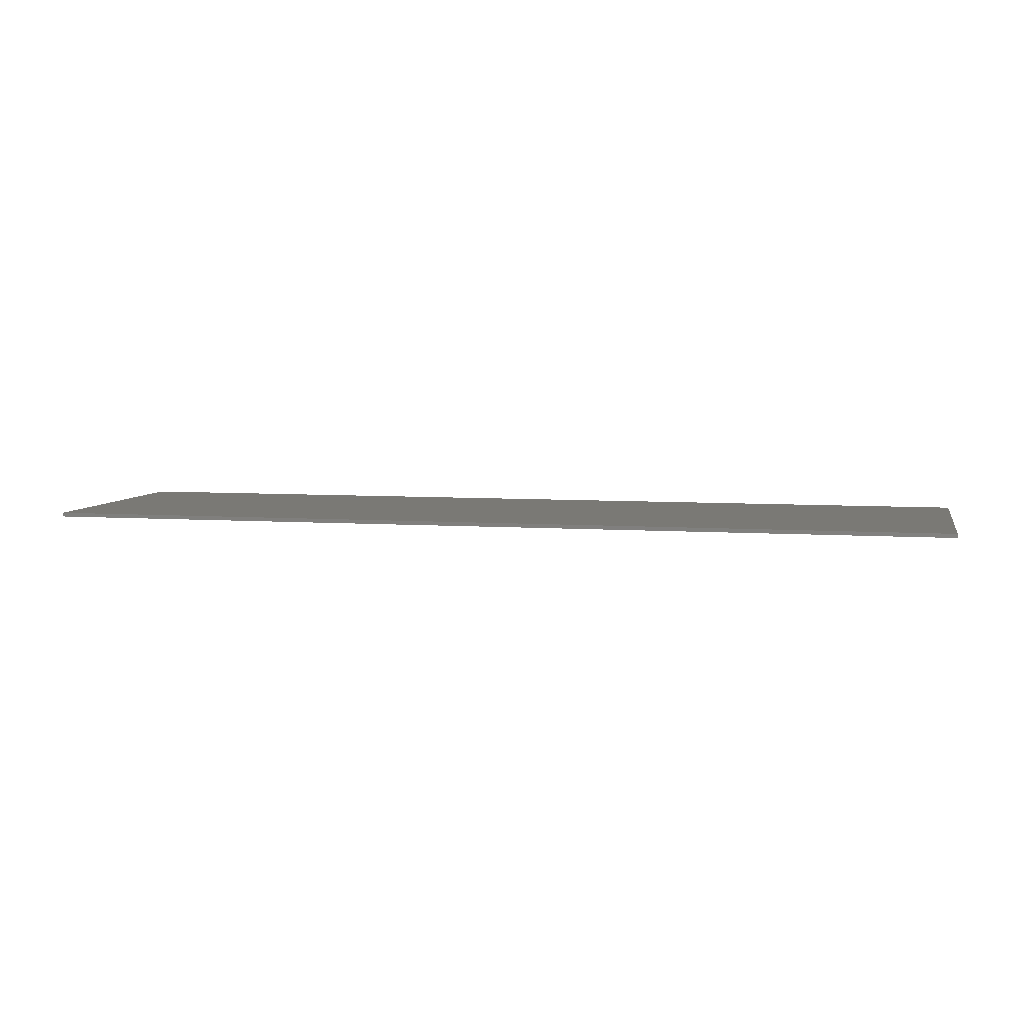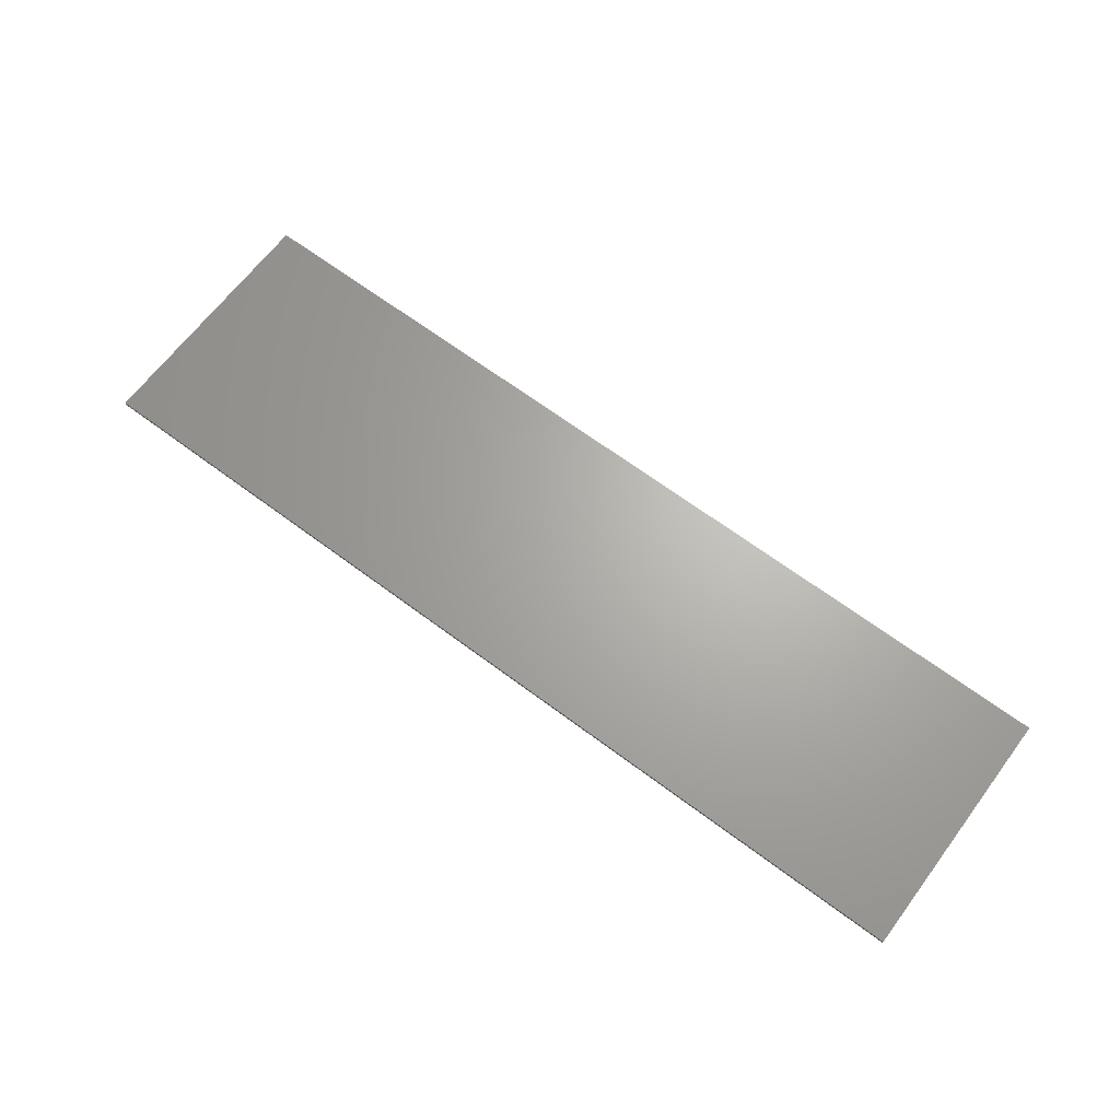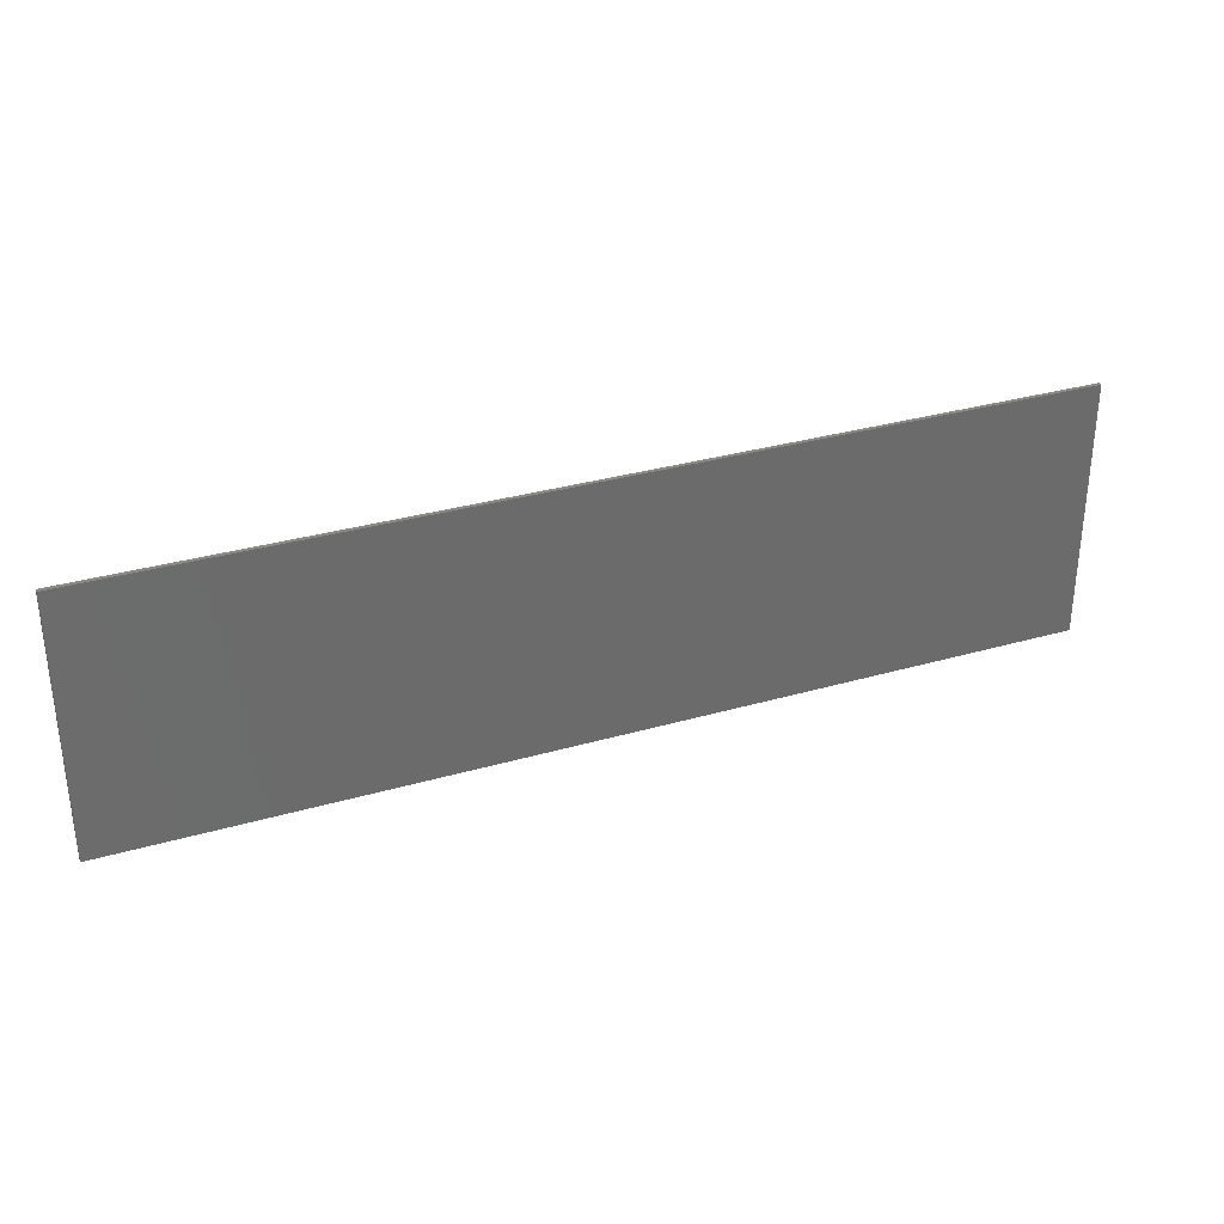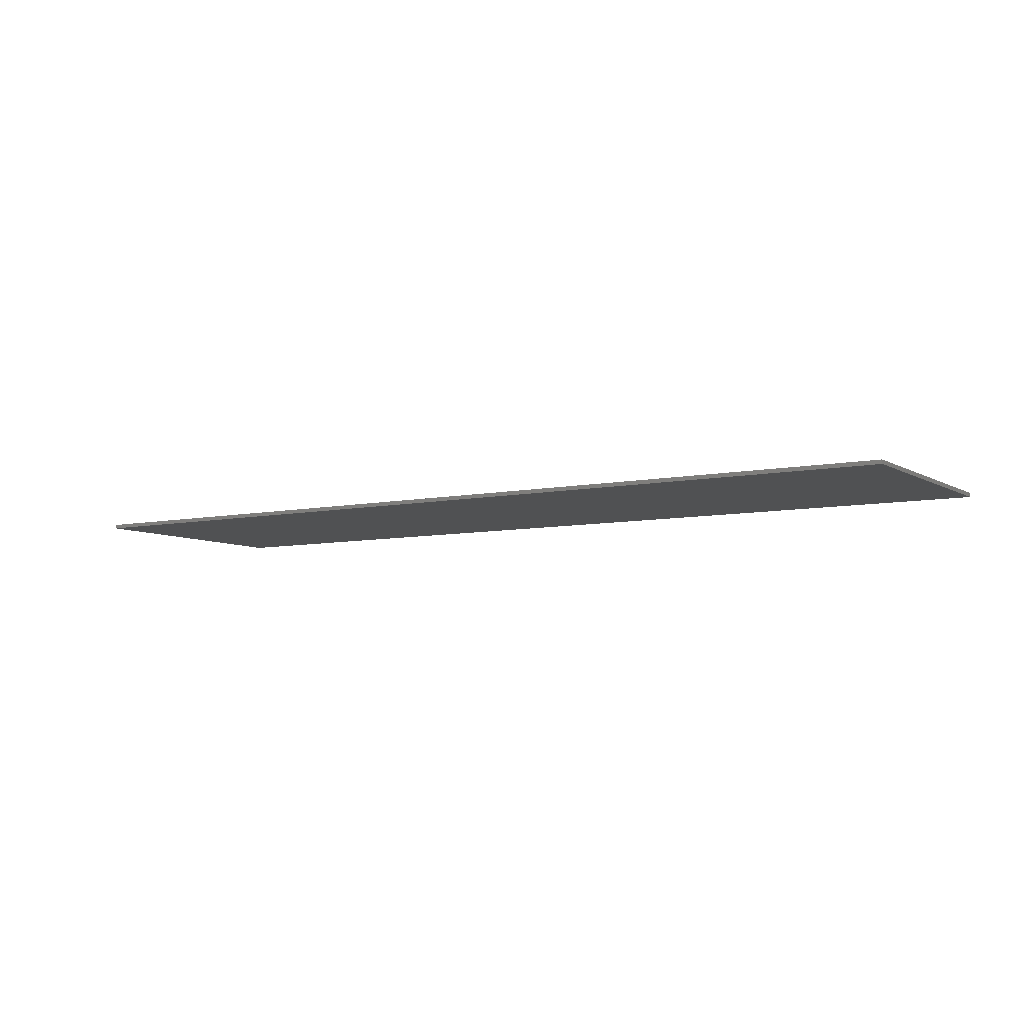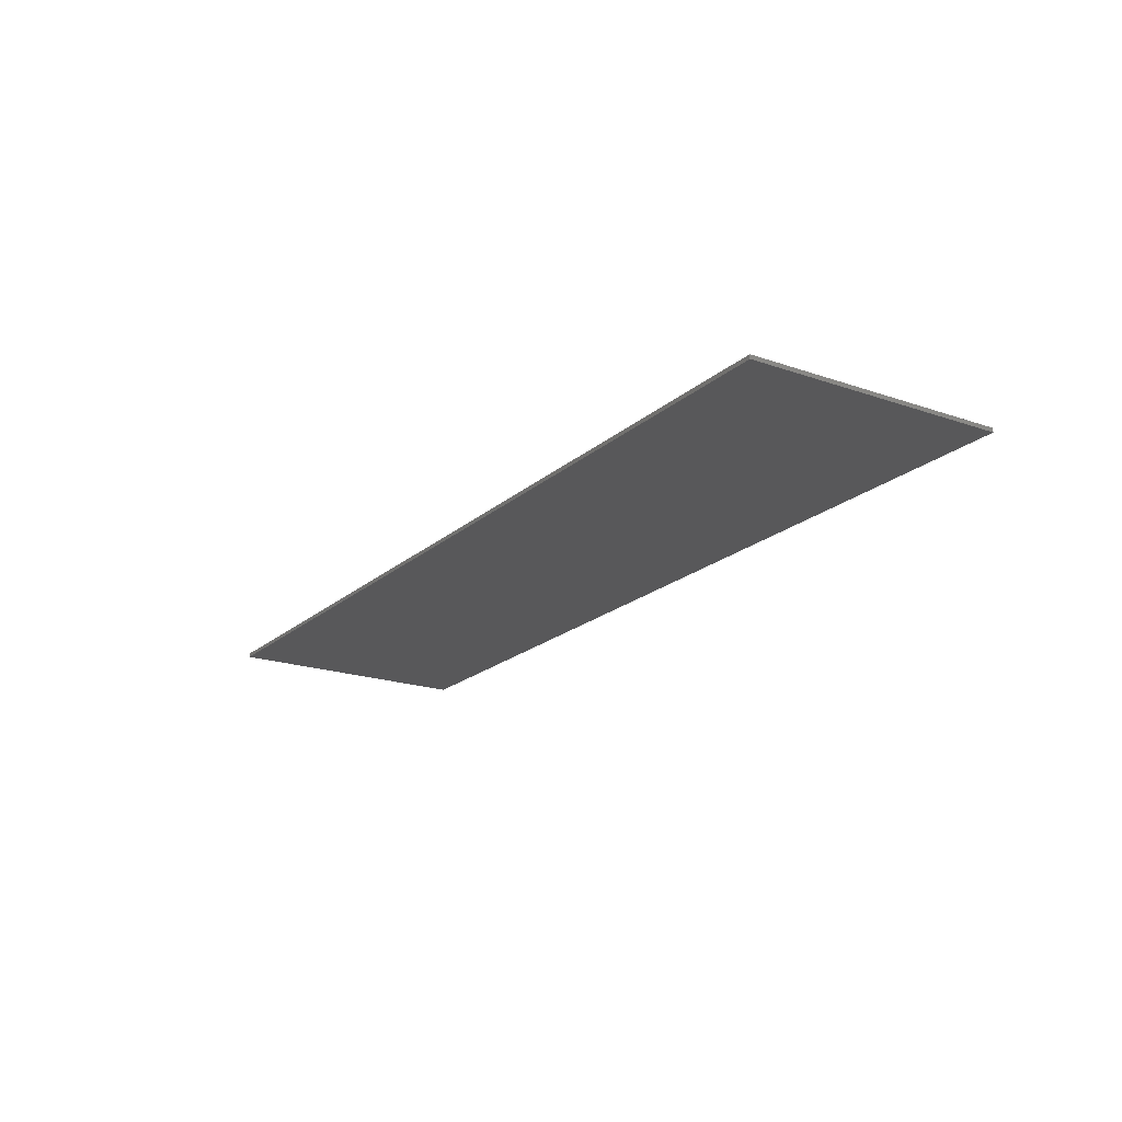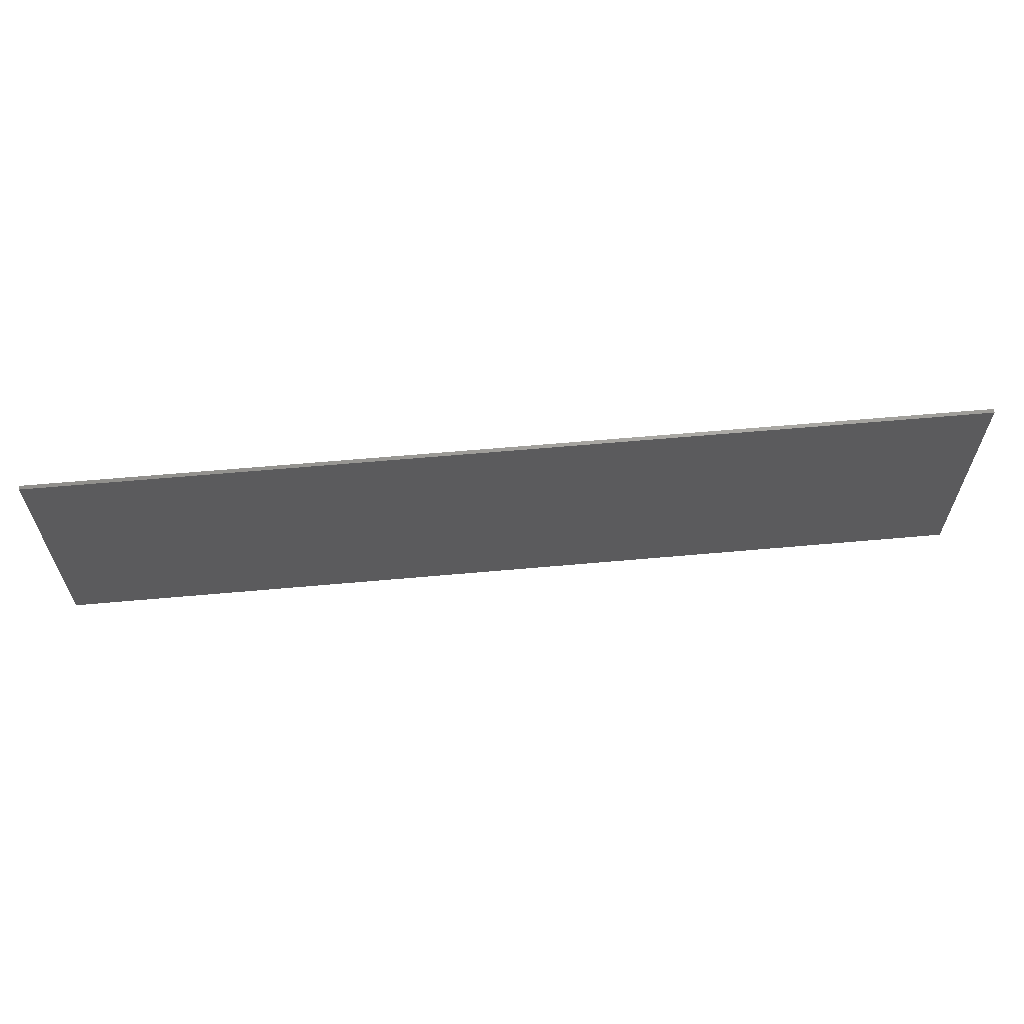
<metadata>
{"format":"stl","ext":"stl","renderer":"f3d","projection":"perspective","resolution":1024,"background":"white","views":[{"elev":5.9,"azim":12.2,"up":"+Y"},{"elev":66.1,"azim":-143.1,"up":"+Y"},{"elev":32.0,"azim":-22.1,"up":"+Z"},{"elev":-7.2,"azim":31.9,"up":"+Y"},{"elev":-19.8,"azim":57.2,"up":"+Y"},{"elev":62.1,"azim":-5.2,"up":"+Z"}]}
</metadata>
<code>
# stl→obj: 68 verts, 128 faces
v -11.6 0 3.2
v 11.6 0 3.2
v 11.6 0 -3.2
v -11.6 0 -3.2
v -11.6 -0.1 -3.2
v -11.6 -0.1 3.2
v 11.6 -0.1 -3.2
v 11.6 -0.1 3.2
v -11.6 -0.1 1.68
v 11.6 -0.1 1.68
v -11.6 -0.1 -1.68
v 11.6 -0.1 -1.68
v 6.48 -0.1 0.6
v 6.88 -0.1 1
v 6.828 -0.1 0.9966
v 6.483 -0.1 0.6522
v 6.777 -0.1 0.9864
v 6.494 -0.1 0.7035
v 6.727 -0.1 0.9696
v 6.51 -0.1 0.7531
v 6.68 -0.1 0.9464
v 6.534 -0.1 0.8
v 6.636 -0.1 0.9174
v 6.563 -0.1 0.8435
v 6.597 -0.1 0.8828
v 6.48 -0.1 -0.6
v 6.828 -0.1 -0.9966
v 6.88 -0.1 -1
v 6.483 -0.1 -0.6522
v 6.777 -0.1 -0.9864
v 6.494 -0.1 -0.7035
v 6.727 -0.1 -0.9696
v 6.51 -0.1 -0.7531
v 6.68 -0.1 -0.9464
v 6.534 -0.1 -0.8
v 6.636 -0.1 -0.9174
v 6.563 -0.1 -0.8435
v 6.597 -0.1 -0.8828
v 10.68 -0.1 0.6
v 10.33 -0.1 0.9966
v 10.28 -0.1 1
v 10.68 -0.1 0.6522
v 10.38 -0.1 0.9864
v 10.67 -0.1 0.7035
v 10.43 -0.1 0.9696
v 10.65 -0.1 0.7531
v 10.48 -0.1 0.9464
v 10.63 -0.1 0.8
v 10.52 -0.1 0.9174
v 10.6 -0.1 0.8435
v 10.56 -0.1 0.8828
v 10.68 -0.1 -0.6
v 10.28 -0.1 -1
v 10.33 -0.1 -0.9966
v 10.68 -0.1 -0.6522
v 10.38 -0.1 -0.9864
v 10.67 -0.1 -0.7035
v 10.43 -0.1 -0.9696
v 10.65 -0.1 -0.7531
v 10.48 -0.1 -0.9464
v 10.63 -0.1 -0.8
v 10.52 -0.1 -0.9174
v 10.6 -0.1 -0.8435
v 10.56 -0.1 -0.8828
v 6.48 -0.1 -1
v 6.48 -0.1 1
v 10.68 -0.1 1
v 10.68 -0.1 -1
f 1 2 3
f 3 4 1
f 5 6 1
f 1 4 5
f 7 5 4
f 4 3 7
f 8 7 3
f 3 2 8
f 6 8 2
f 2 1 6
f 6 9 10
f 10 8 6
f 11 5 7
f 7 12 11
f 13 14 15
f 15 16 13
f 16 15 17
f 17 18 16
f 18 17 19
f 19 20 18
f 20 19 21
f 21 22 20
f 22 21 23
f 23 24 22
f 24 23 25
f 26 27 28
f 27 26 29
f 29 30 27
f 30 29 31
f 31 32 30
f 32 31 33
f 33 34 32
f 34 33 35
f 35 36 34
f 36 35 37
f 37 38 36
f 39 40 41
f 40 39 42
f 42 43 40
f 43 42 44
f 44 45 43
f 45 44 46
f 46 47 45
f 47 46 48
f 48 49 47
f 49 48 50
f 50 51 49
f 52 53 54
f 54 55 52
f 55 54 56
f 56 57 55
f 57 56 58
f 58 59 57
f 59 58 60
f 60 61 59
f 61 60 62
f 62 63 61
f 63 62 64
f 27 65 28
f 30 65 27
f 32 65 30
f 34 65 32
f 36 65 34
f 38 65 36
f 37 65 38
f 35 65 37
f 33 65 35
f 31 65 33
f 29 65 31
f 26 65 29
f 15 14 66
f 17 15 66
f 19 17 66
f 21 19 66
f 23 21 66
f 25 23 66
f 24 25 66
f 22 24 66
f 20 22 66
f 18 20 66
f 16 18 66
f 13 16 66
f 40 67 41
f 43 67 40
f 45 67 43
f 47 67 45
f 49 67 47
f 51 67 49
f 50 67 51
f 48 67 50
f 46 67 48
f 44 67 46
f 42 67 44
f 39 67 42
f 54 53 68
f 56 54 68
f 58 56 68
f 60 58 68
f 62 60 68
f 64 62 68
f 63 64 68
f 61 63 68
f 59 61 68
f 57 59 68
f 55 57 68
f 52 55 68
f 52 68 12
f 39 52 12
f 12 10 39
f 67 39 10
f 41 67 10
f 14 41 10
f 66 14 10
f 10 9 66
f 53 12 68
f 28 12 53
f 12 28 65
f 65 11 12
f 11 65 26
f 11 26 13
f 13 9 11
f 9 13 66
f 13 26 28
f 28 14 13
f 41 14 28
f 28 53 41
f 53 52 39
f 39 41 53

</code>
